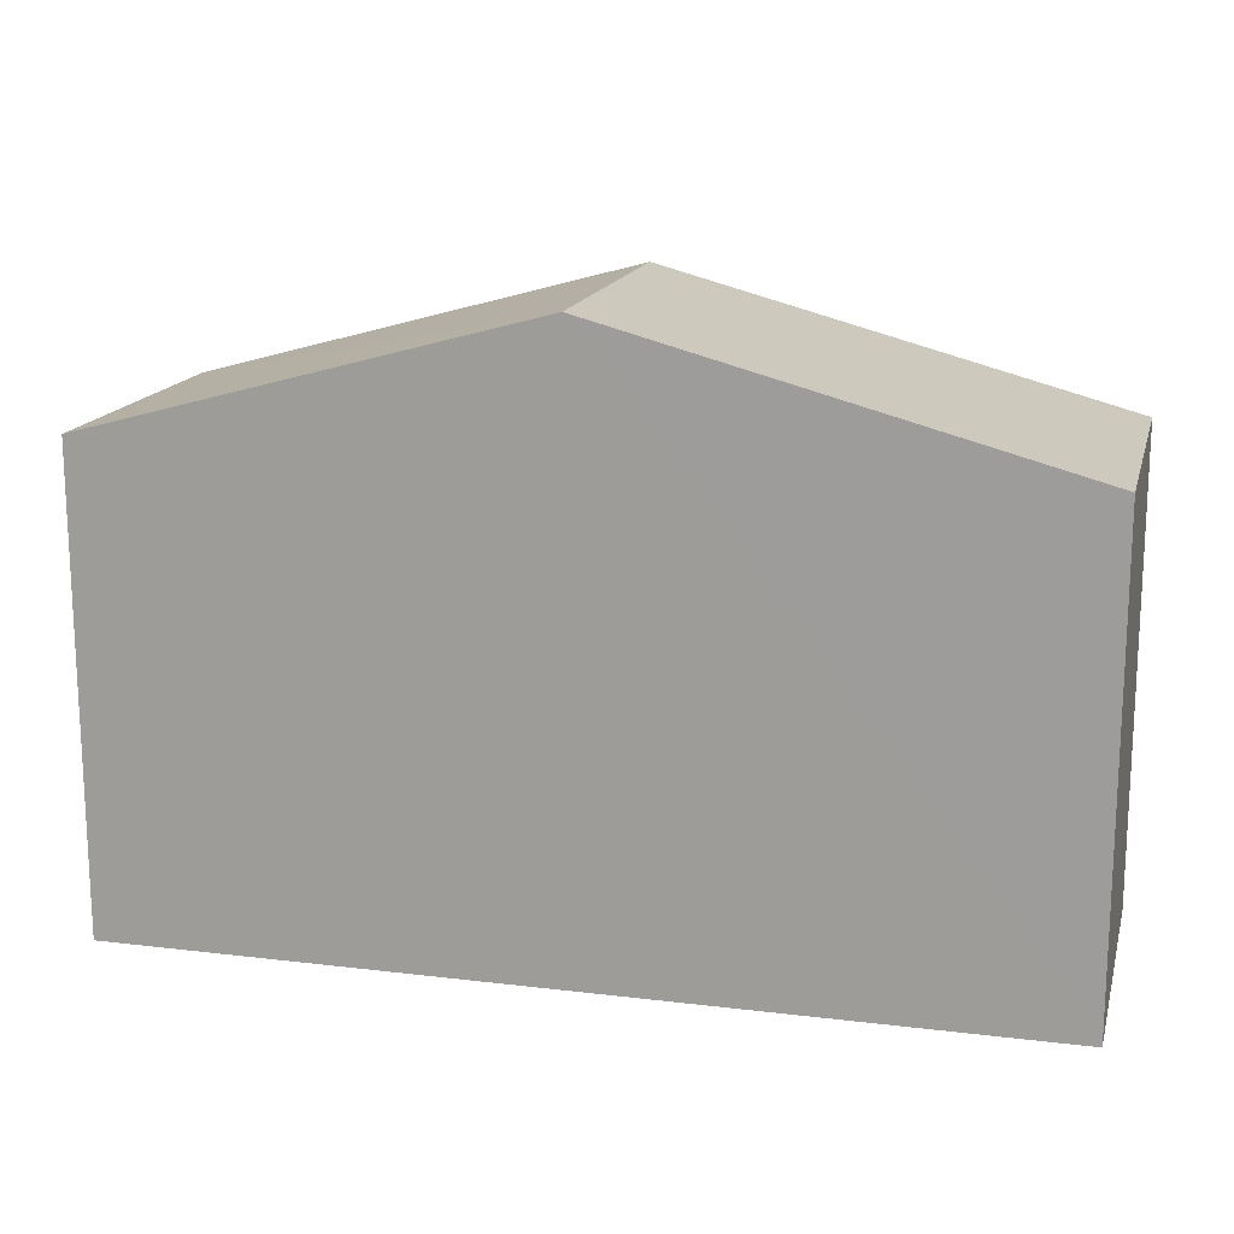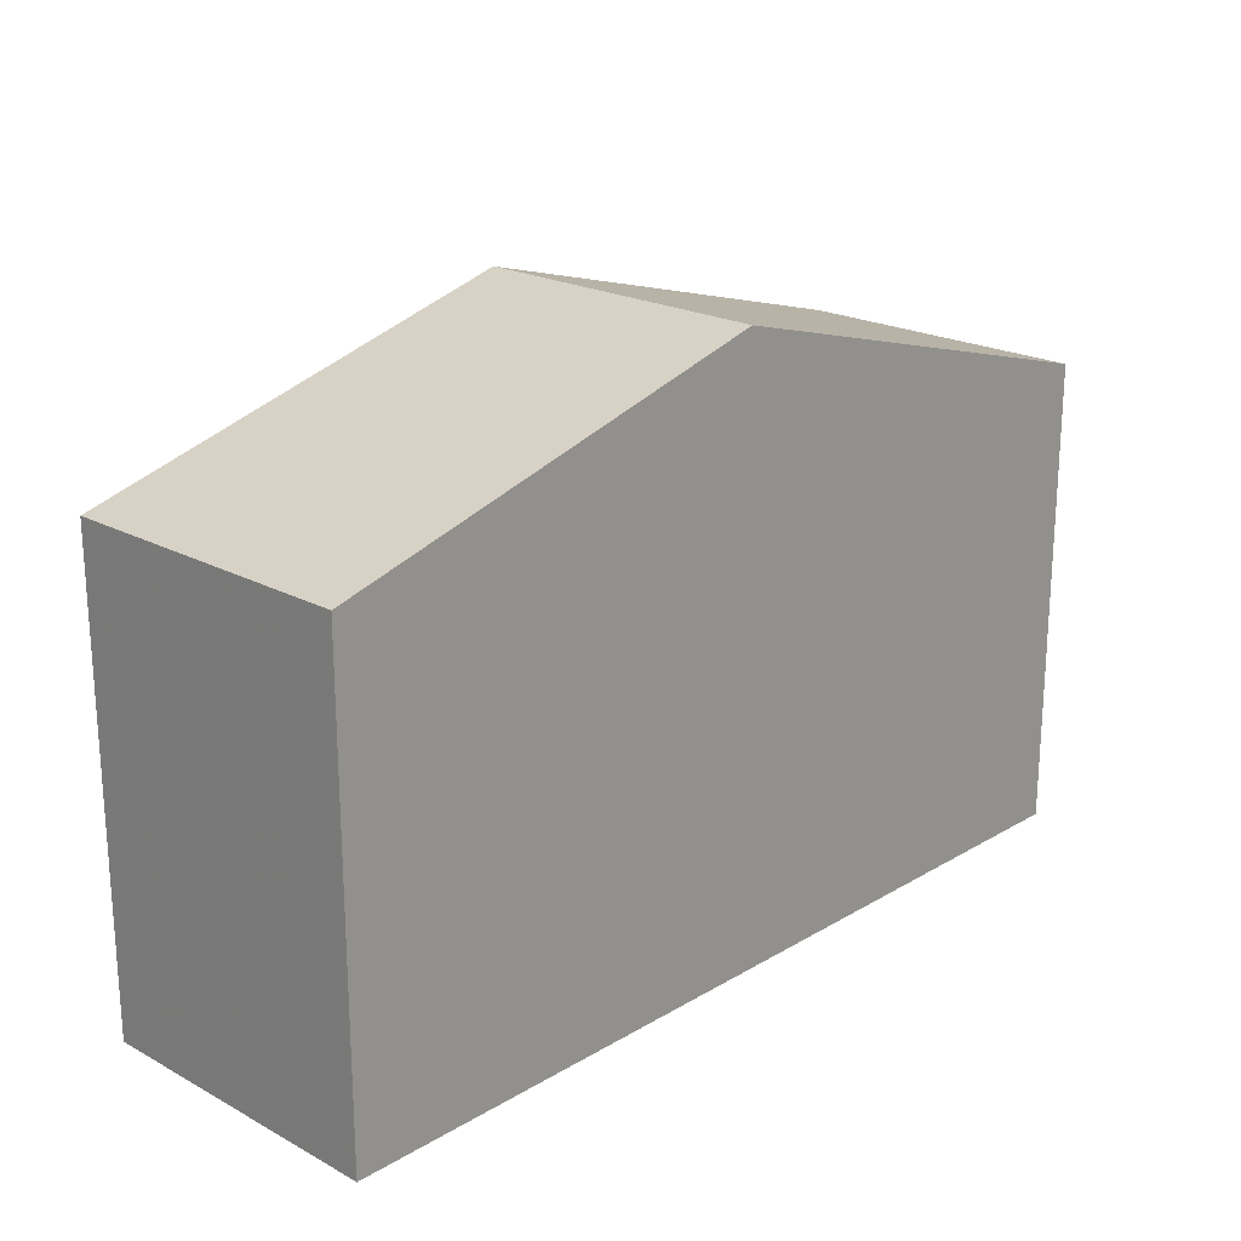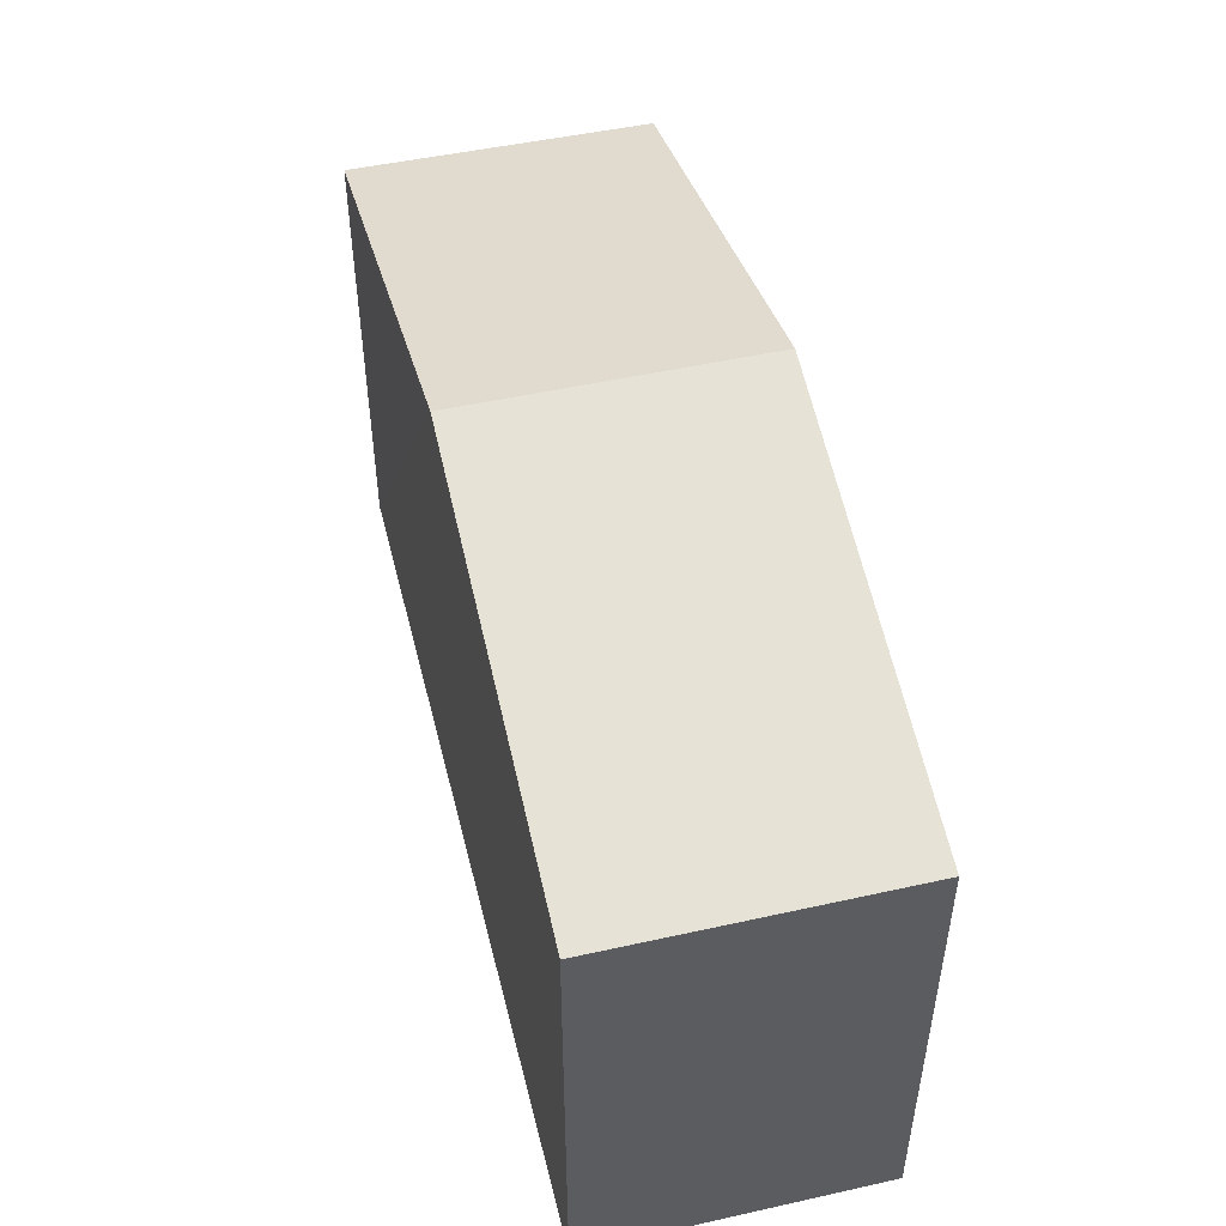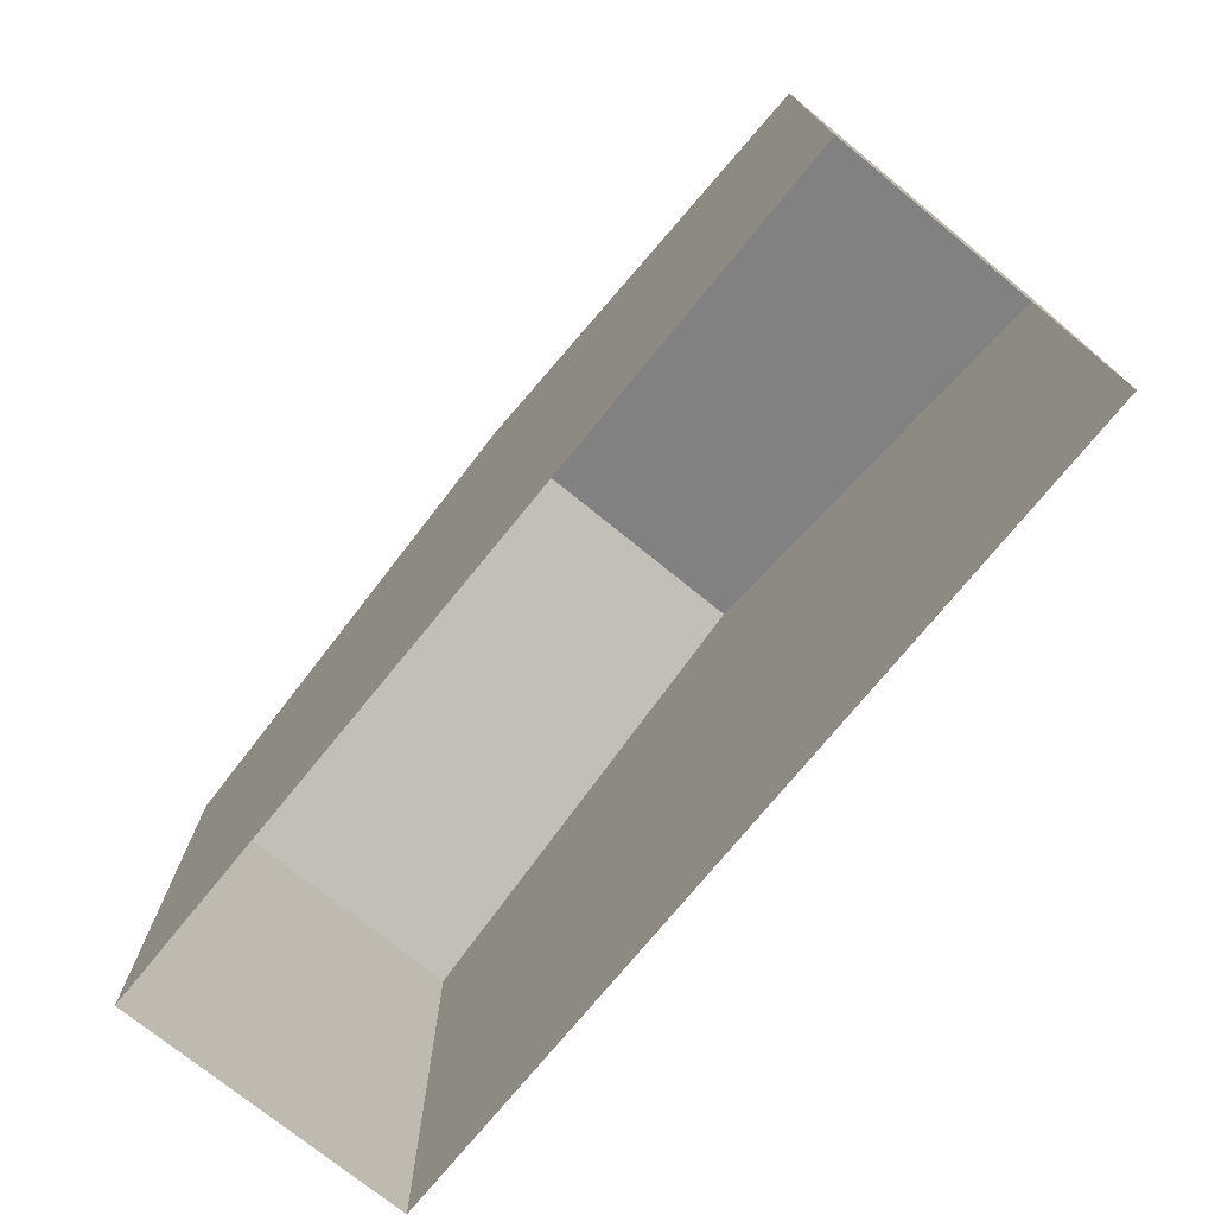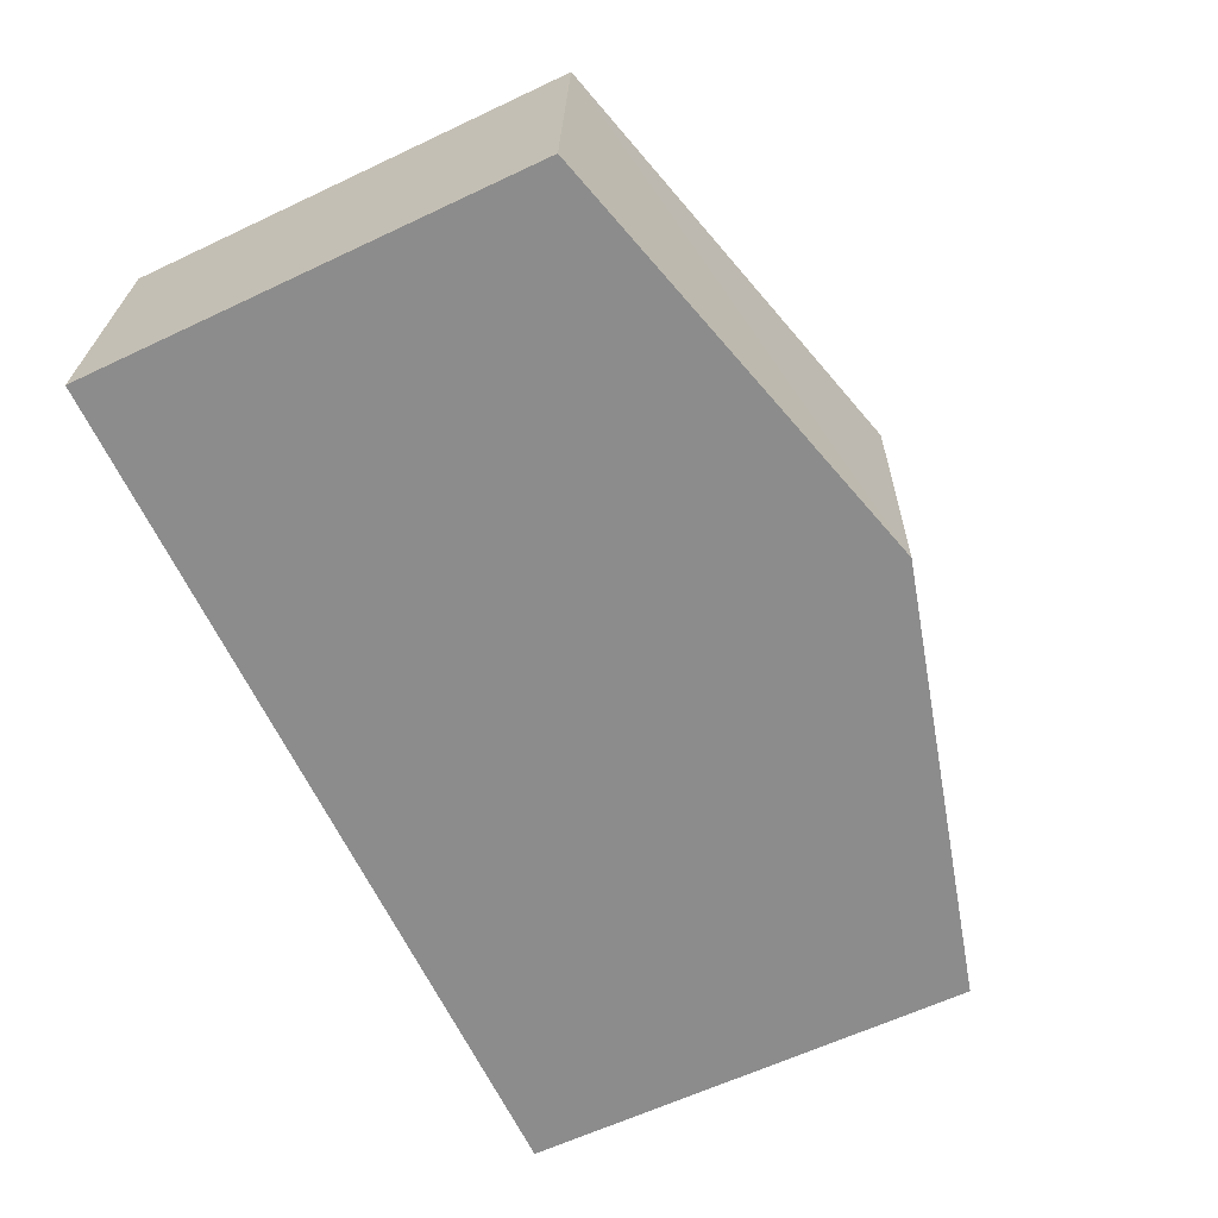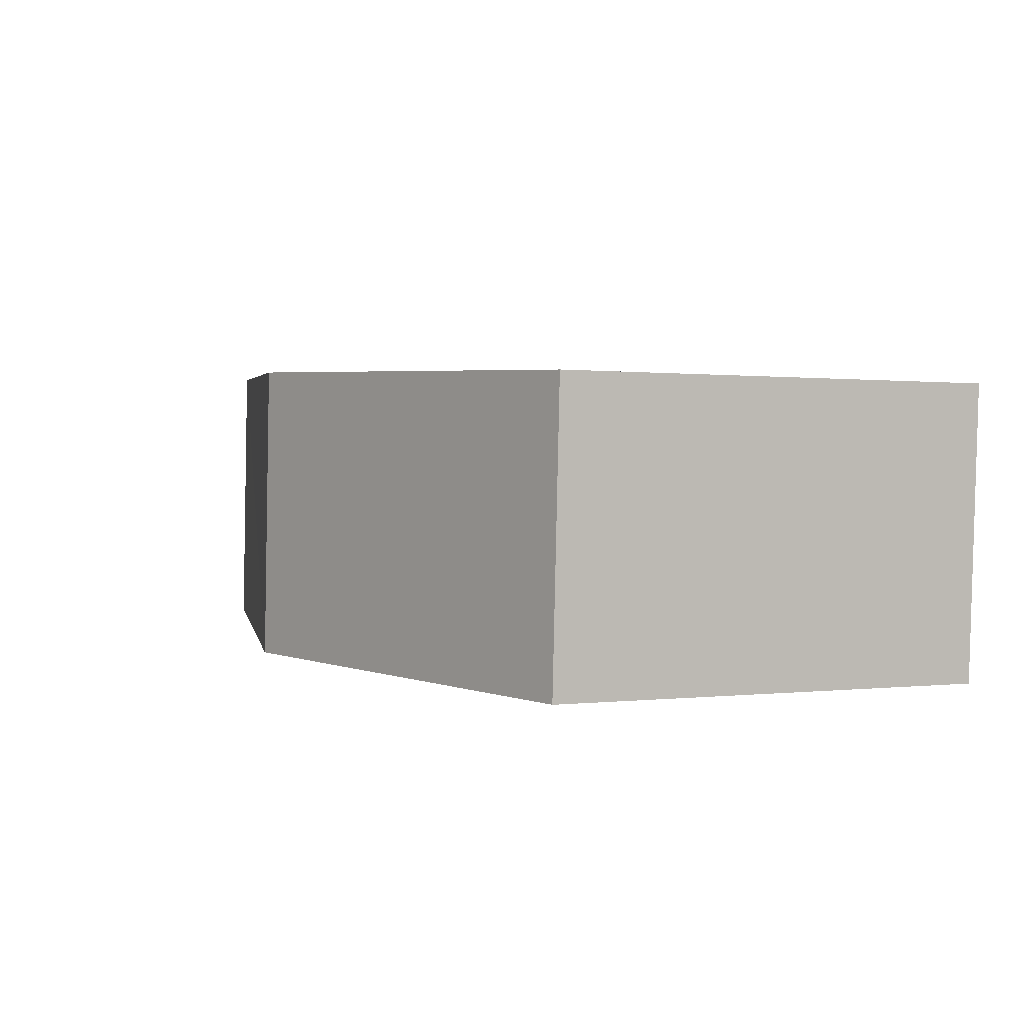
<metadata>
{"format":"obj","ext":"obj","renderer":"f3d","projection":"perspective","resolution":1024,"background":"white","views":[{"elev":16.0,"azim":-168.4,"up":"+Z"},{"elev":21.1,"azim":131.1,"up":"+Z"},{"elev":49.6,"azim":73.6,"up":"+Z"},{"elev":-74.3,"azim":48.3,"up":"+Z"},{"elev":-62.2,"azim":-64.4,"up":"+Y"},{"elev":0.4,"azim":64.3,"up":"+Y"}]}
</metadata>
<code>
v -3.724e+05 -1.04e+05 29.7
v -3.724e+05 -1.041e+05 29.7
v -3.724e+05 -1.041e+05 29.7
v -3.724e+05 -1.04e+05 29.7
v -3.724e+05 -1.04e+05 37
v -3.724e+05 -1.041e+05 37
v -3.724e+05 -1.041e+05 38.91
v -3.724e+05 -1.04e+05 38.91
v -3.724e+05 -1.041e+05 37
v -3.724e+05 -1.04e+05 37
f 1 2 3
f 4 1 3
f 5 6 7
f 8 5 7
f 9 10 8
f 7 9 8
f 6 3 7
f 3 2 7
f 2 9 7
f 10 1 8
f 1 4 8
f 4 5 8
f 5 4 3
f 6 5 3
f 9 2 1
f 10 9 1

</code>
